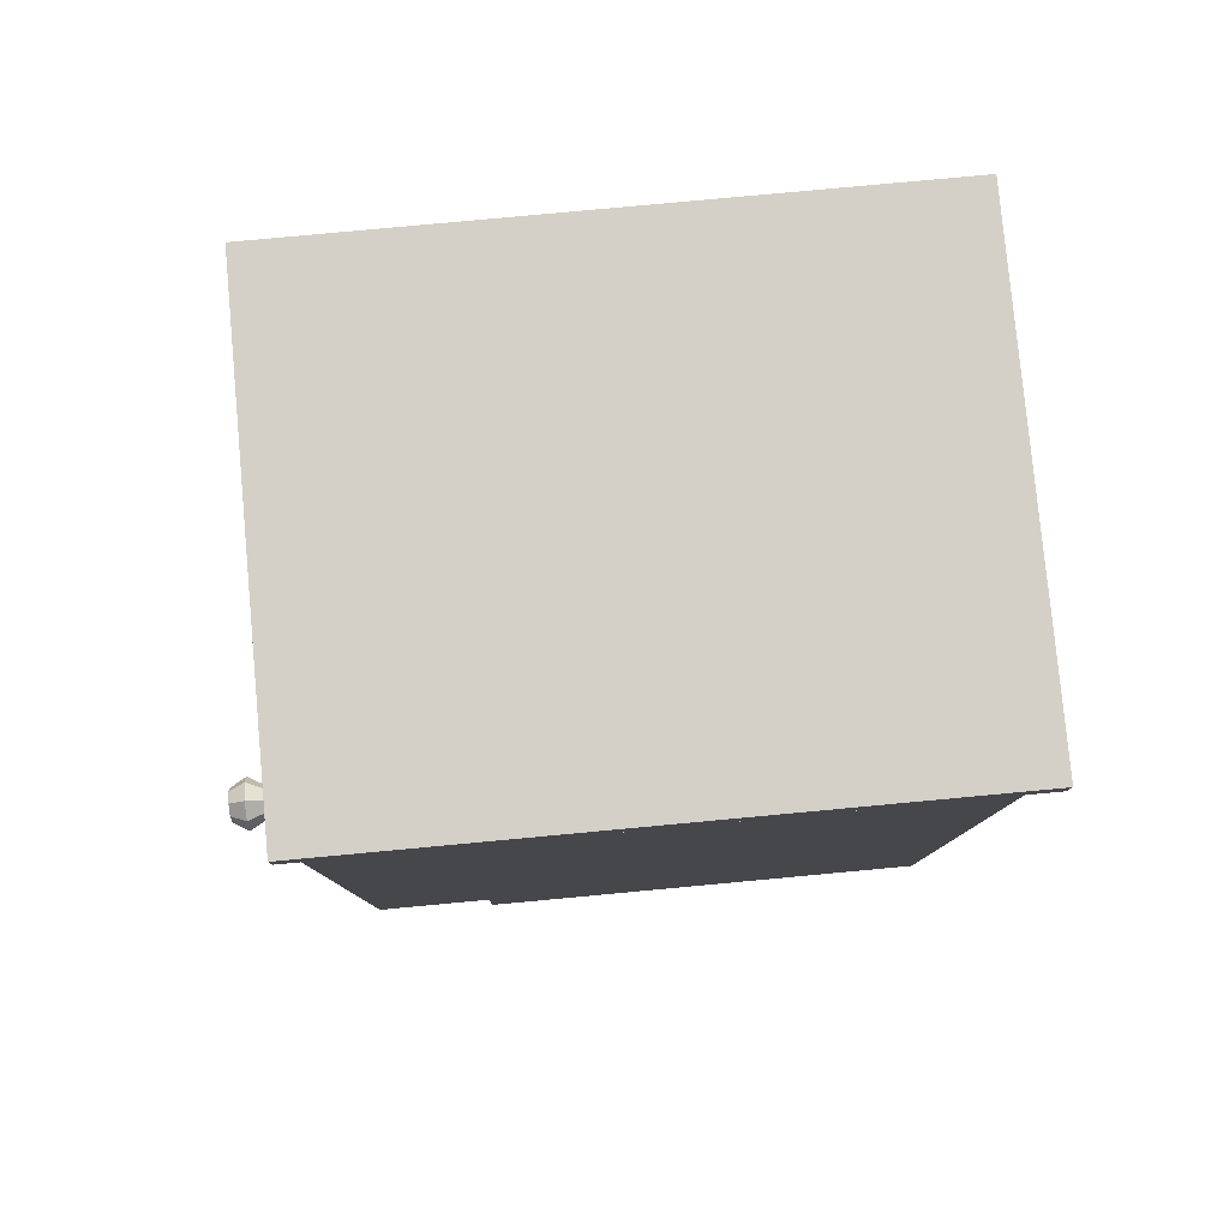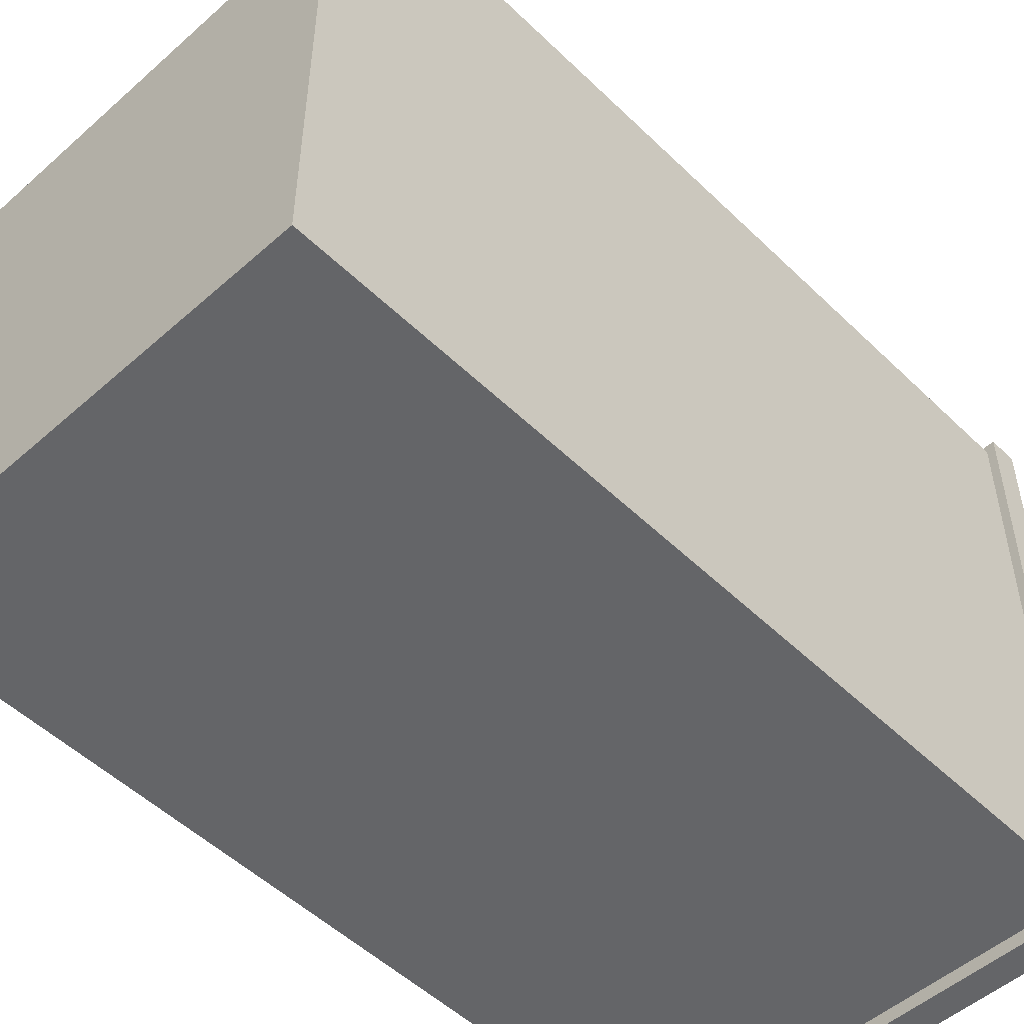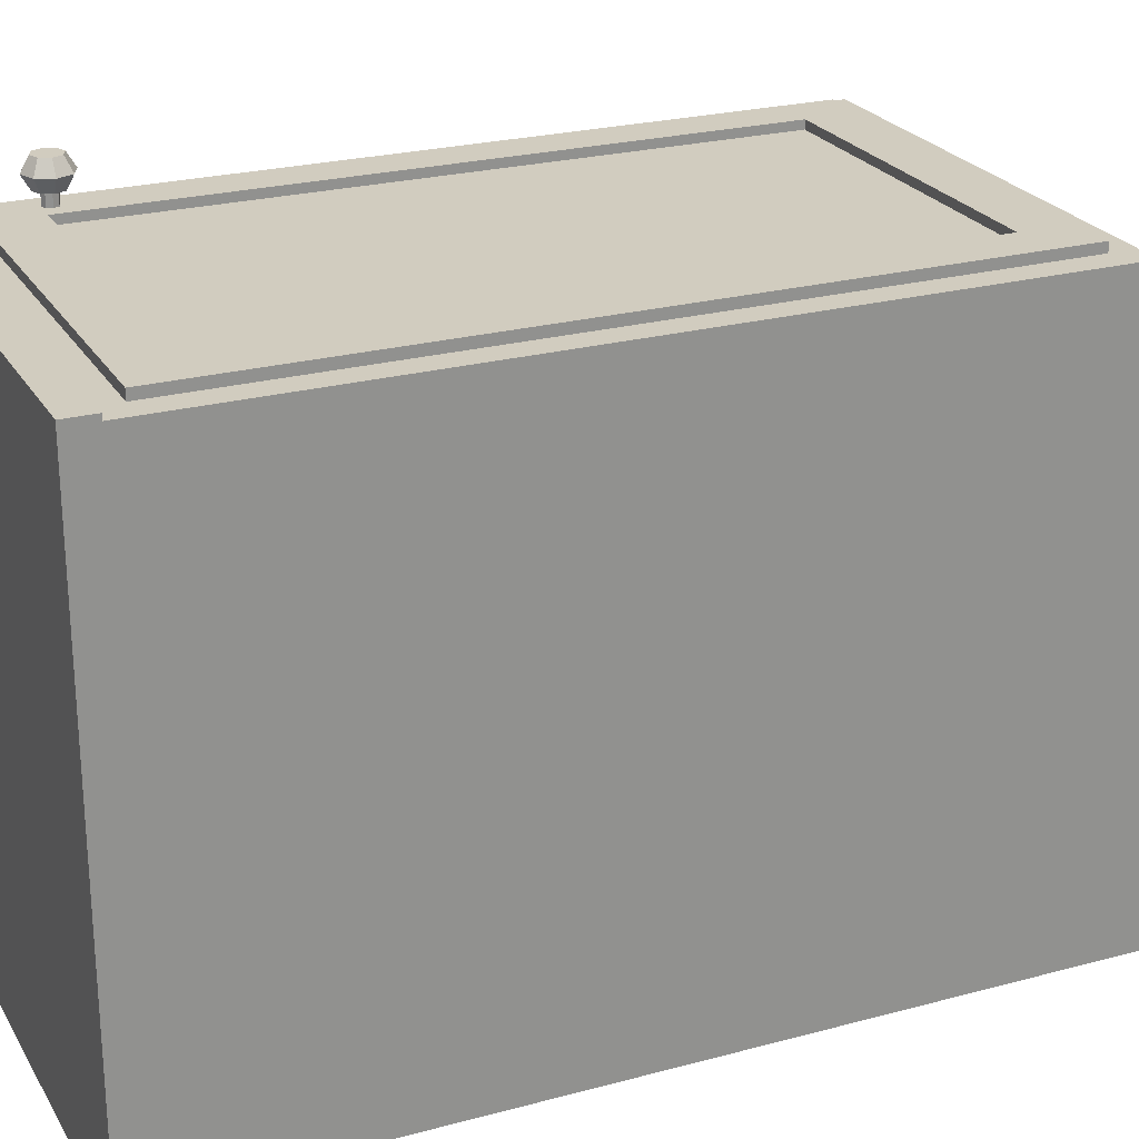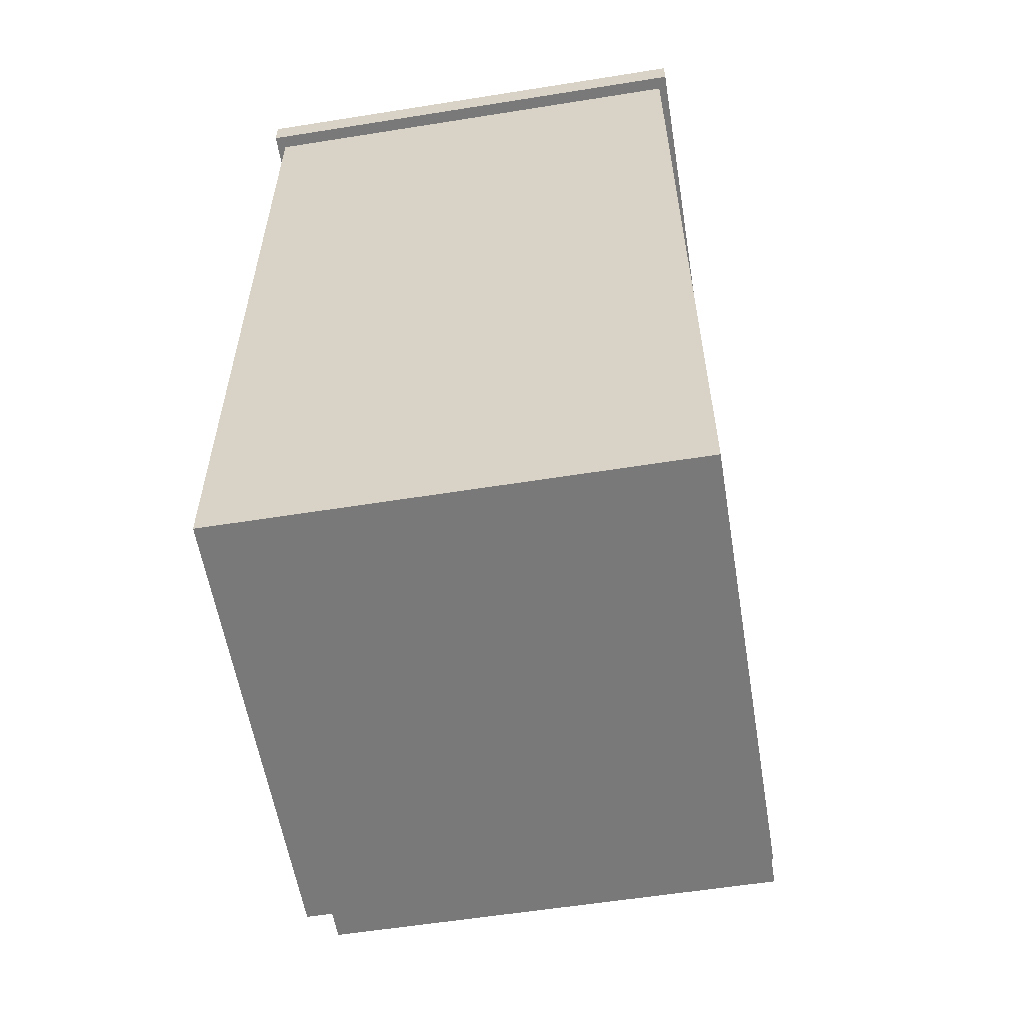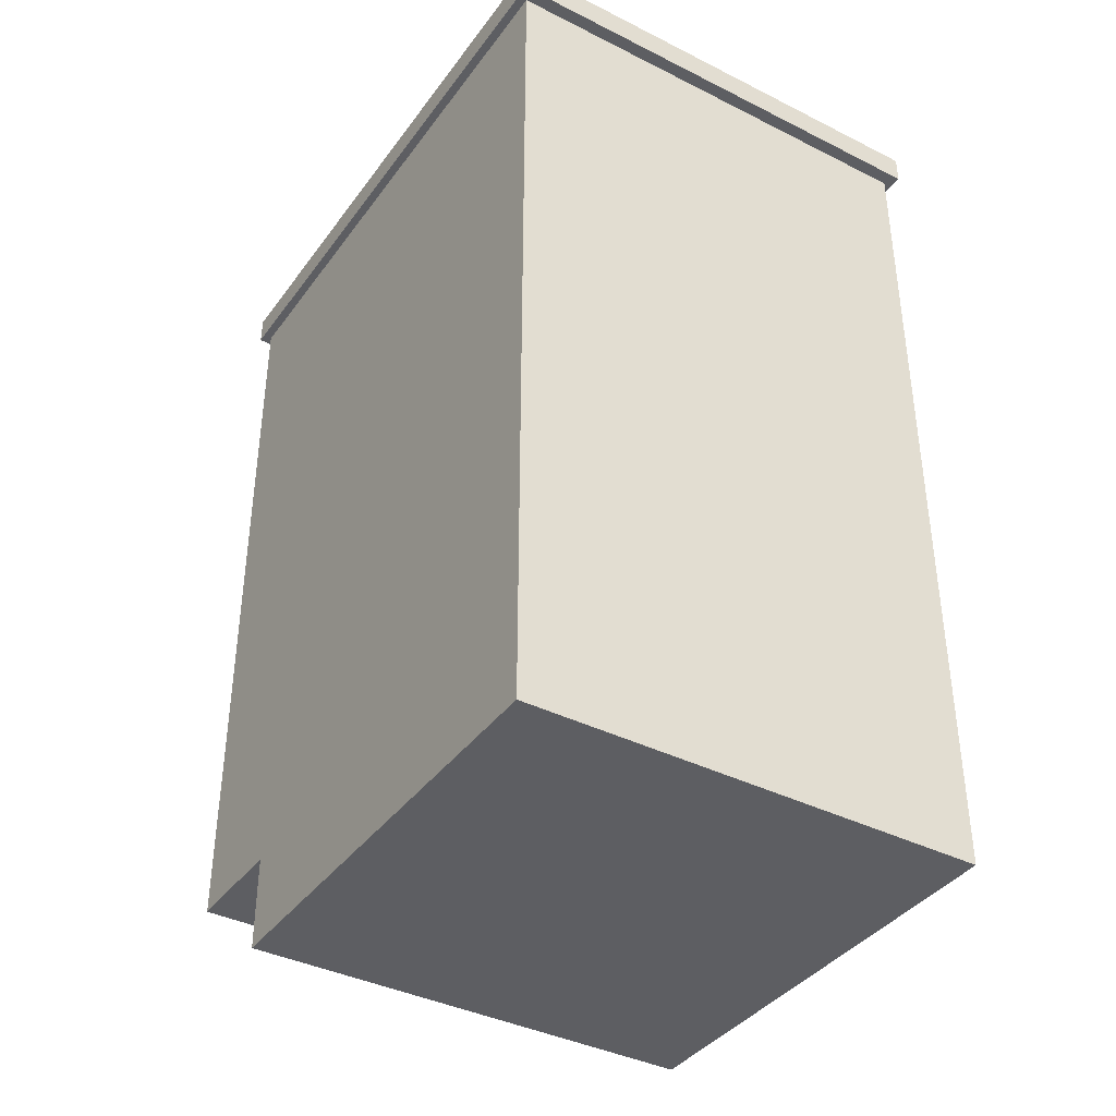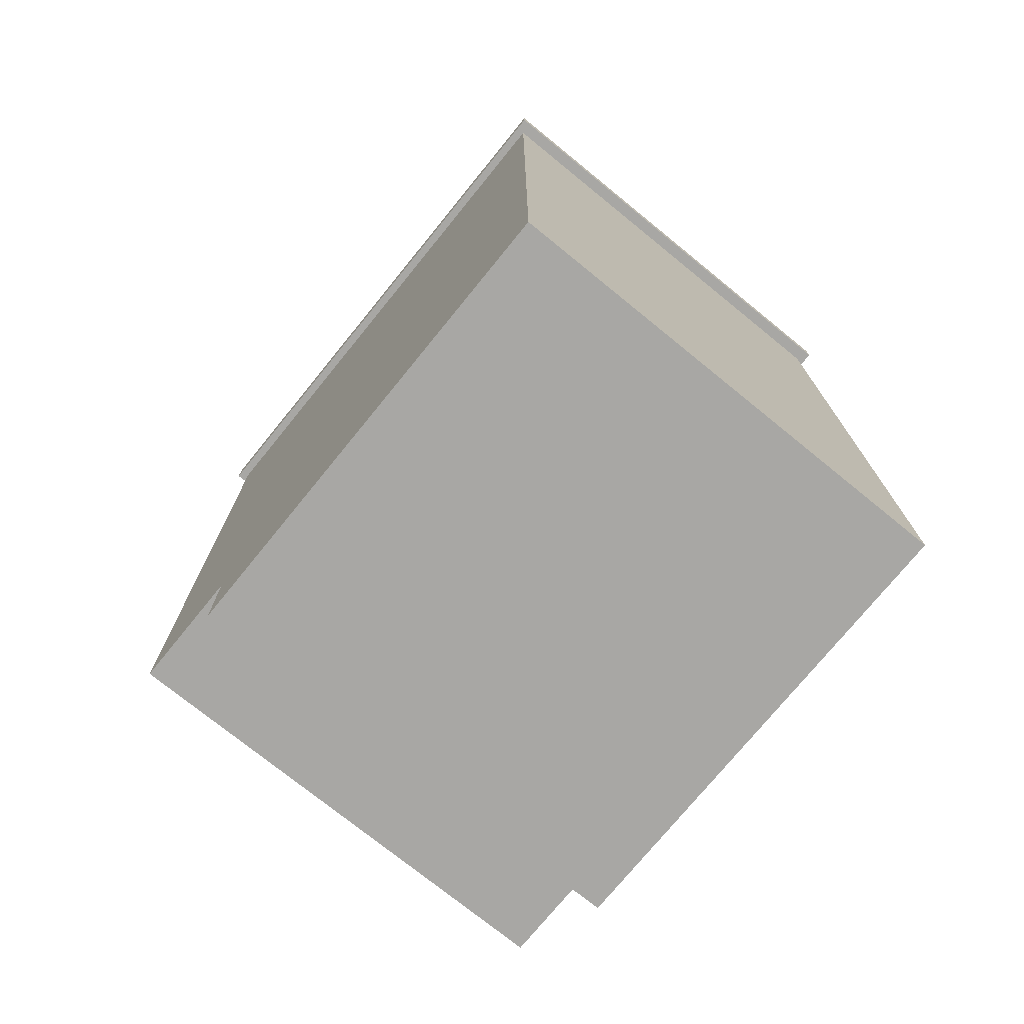
<metadata>
{"format":"obj","ext":"obj","renderer":"f3d","projection":"perspective","resolution":1024,"background":"white","views":[{"elev":80.0,"azim":84.7,"up":"+Y"},{"elev":-51.5,"azim":43.8,"up":"+Z"},{"elev":24.2,"azim":-114.0,"up":"+Z"},{"elev":-57.8,"azim":-170.6,"up":"+Y"},{"elev":-38.8,"azim":147.8,"up":"+Y"},{"elev":-74.6,"azim":140.9,"up":"+Y"}]}
</metadata>
<code>
o SingleDoorBaseCabinet1_Cube.002
v -0.2063 0.4189 0.2926
v -0.2341 0.4467 -0.2926
v 0.2063 0.4189 0.2926
v 0.2341 0.4467 -0.2926
v -0.2341 0.4467 0.2926
v 0.2341 0.4467 0.2926
v -0.2063 0.4189 -0.2783
v 0.2063 0.4189 -0.2783
v -0.2063 -0.3091 0.2926
v -0.2341 -0.3369 -0.2926
v 0.2063 -0.3091 0.2926
v 0.2341 -0.3369 -0.2926
v -0.2341 -0.3369 0.2926
v 0.2341 -0.3369 0.2926
v -0.2063 -0.3091 -0.2783
v 0.2063 -0.3091 -0.2783
v -0.2341 0.4467 0.1756
v 0.2341 0.4467 0.1756
v -0.2341 -0.3369 0.1756
v 0.2341 -0.3369 0.1756
v 0.2341 -0.4318 -0.2926
v -0.2341 -0.4318 -0.2926
v 0.2341 -0.4318 0.1756
v -0.2341 -0.4318 0.1756
v -0.2431 0.4467 0.1801
v -0.2431 0.4467 -0.3063
v 0.2431 0.4467 -0.3063
v 0.2431 0.4467 0.1801
v 0.2431 0.4467 0.3017
v -0.2431 0.4467 0.3017
v -0.2431 0.4764 0.1801
v -0.2431 0.4764 -0.3063
v 0.2431 0.4764 -0.3063
v 0.2431 0.4764 0.1801
v 0.2431 0.4764 0.3017
v -0.2431 0.4764 0.3017
v -0.2223 0.04845 0.2872
v -0.2223 0.06137 0.2872
v -0.2223 0.04845 -0.285
v -0.2223 0.06137 -0.285
v 0.2223 0.04845 0.2872
v 0.2223 0.06137 0.2872
v 0.2223 0.04845 -0.285
v 0.2223 0.06137 -0.285
f 12 2 4
f 20 4 18
f 13 1 5
f 3 16 11
f 1 15 7
f 11 6 3
f 7 16 8
f 3 5 1
f 1 8 3
f 11 15 9
f 20 13 19
f 9 14 11
f 19 5 17
f 10 17 2
f 12 22 10
f 6 20 18
f 21 24 22
f 19 23 20
f 20 21 12
f 10 24 19
f 38 39 37
f 40 43 39
f 44 41 43
f 42 37 41
f 43 37 39
f 40 42 44
f 12 10 2
f 20 12 4
f 13 9 1
f 3 8 16
f 1 9 15
f 11 14 6
f 7 15 16
f 3 6 5
f 1 7 8
f 11 16 15
f 20 14 13
f 9 13 14
f 19 13 5
f 10 19 17
f 12 21 22
f 6 14 20
f 21 23 24
f 19 24 23
f 20 23 21
f 10 22 24
f 38 40 39
f 40 44 43
f 44 42 41
f 42 38 37
f 43 41 37
f 40 38 42
f 4 28 18
f 2 25 26
f 27 34 28
f 25 32 26
f 2 27 4
f 5 25 17
f 6 30 5
f 6 28 29
f 31 35 34
f 33 31 34
f 29 36 30
f 26 33 27
f 30 31 25
f 28 35 29
f 4 27 28
f 2 17 25
f 27 33 34
f 25 31 32
f 2 26 27
f 5 30 25
f 6 29 30
f 6 18 28
f 31 36 35
f 33 32 31
f 29 35 36
f 26 32 33
f 30 36 31
f 28 34 35
o Door1SingleDoorbaseCabinet1_Cube.005
v -0.2076 -0.3109 0.2885
v -0.2076 0.4215 0.2885
v 0.2076 -0.3109 0.2885
v 0.2076 0.4215 0.2885
v -0.1634 -0.261 0.3021
v -0.1634 0.3716 0.3021
v 0.1634 0.3716 0.3021
v 0.1634 -0.261 0.3021
v -0.2076 -0.3109 0.3021
v -0.2076 0.4215 0.3021
v 0.2076 0.4215 0.3021
v 0.2076 -0.3109 0.3021
v -0.1634 -0.261 0.2935
v -0.1634 0.3716 0.2935
v 0.1634 0.3716 0.2935
v 0.1634 -0.261 0.2935
v 0.1855 0.3704 0.3148
v 0.1855 0.377 0.3426
v 0.1907 0.3683 0.3148
v 0.1953 0.3729 0.3426
v 0.1929 0.3631 0.3148
v 0.1994 0.3631 0.3426
v 0.1907 0.3579 0.3148
v 0.1953 0.3532 0.3426
v 0.1855 0.3557 0.3148
v 0.1855 0.3492 0.3426
v 0.1803 0.3579 0.3148
v 0.1757 0.3532 0.3426
v 0.1781 0.3631 0.3148
v 0.1716 0.3631 0.3426
v 0.1803 0.3683 0.3148
v 0.1757 0.3729 0.3426
v 0.1855 0.3851 0.3287
v 0.2011 0.3786 0.3287
v 0.2075 0.3631 0.3287
v 0.2011 0.3475 0.3287
v 0.1855 0.3411 0.3287
v 0.1699 0.3475 0.3287
v 0.1635 0.3631 0.3287
v 0.1699 0.3786 0.3287
v 0.1855 0.377 0.3148
v 0.1953 0.3729 0.3148
v 0.1994 0.3631 0.3148
v 0.1953 0.3532 0.3148
v 0.1855 0.3492 0.3148
v 0.1757 0.3532 0.3148
v 0.1716 0.3631 0.3148
v 0.1757 0.3729 0.3148
v 0.1855 0.3704 0.2997
v 0.1907 0.3683 0.2997
v 0.1929 0.3631 0.2997
v 0.1907 0.3579 0.2997
v 0.1855 0.3557 0.2997
v 0.1803 0.3579 0.2997
v 0.1781 0.3631 0.2997
v 0.1803 0.3683 0.2997
f 48 45 46
f 50 59 51
f 55 47 48
f 56 45 47
f 53 46 45
f 54 48 46
f 50 53 49
f 52 55 51
f 49 56 52
f 50 55 54
f 57 59 58
f 51 60 52
f 52 57 49
f 49 58 50
f 48 47 45
f 50 58 59
f 55 56 47
f 56 53 45
f 53 54 46
f 54 55 48
f 50 54 53
f 52 56 55
f 49 53 56
f 50 51 55
f 57 60 59
f 51 59 60
f 52 60 57
f 49 57 58
f 62 78 77
f 78 66 79
f 66 80 79
f 80 70 81
f 70 82 81
f 72 83 82
f 68 66 74
f 74 84 83
f 84 62 77
f 75 99 73
f 84 85 92
f 91 84 92
f 90 83 91
f 89 82 90
f 80 89 88
f 79 88 87
f 78 87 86
f 85 78 86
f 61 86 63
f 63 87 65
f 67 87 88
f 69 88 89
f 71 89 90
f 73 90 91
f 73 92 75
f 61 92 85
f 98 99 100
f 71 97 69
f 67 95 65
f 63 93 61
f 61 100 75
f 73 98 71
f 69 96 67
f 65 94 63
f 62 64 78
f 78 64 66
f 66 68 80
f 80 68 70
f 70 72 82
f 72 74 83
f 66 64 74
f 64 62 74
f 62 76 74
f 74 72 70
f 70 68 74
f 74 76 84
f 84 76 62
f 75 100 99
f 84 77 85
f 91 83 84
f 90 82 83
f 89 81 82
f 80 81 89
f 79 80 88
f 78 79 87
f 85 77 78
f 61 85 86
f 63 86 87
f 67 65 87
f 69 67 88
f 71 69 89
f 73 71 90
f 73 91 92
f 61 75 92
f 100 93 94
f 94 95 100
f 95 96 100
f 96 97 100
f 97 98 100
f 71 98 97
f 67 96 95
f 63 94 93
f 61 93 100
f 73 99 98
f 69 97 96
f 65 95 94

</code>
